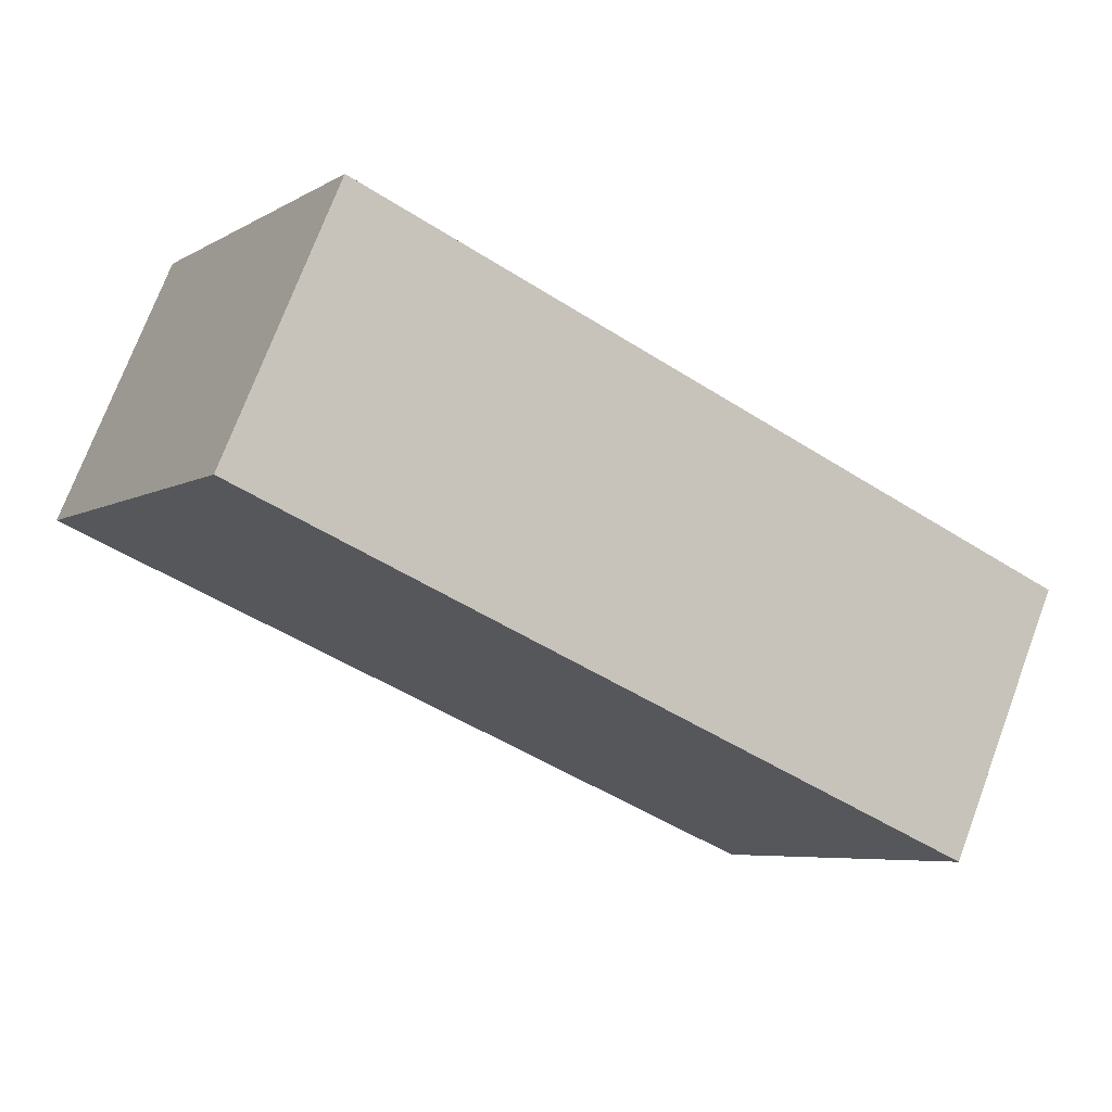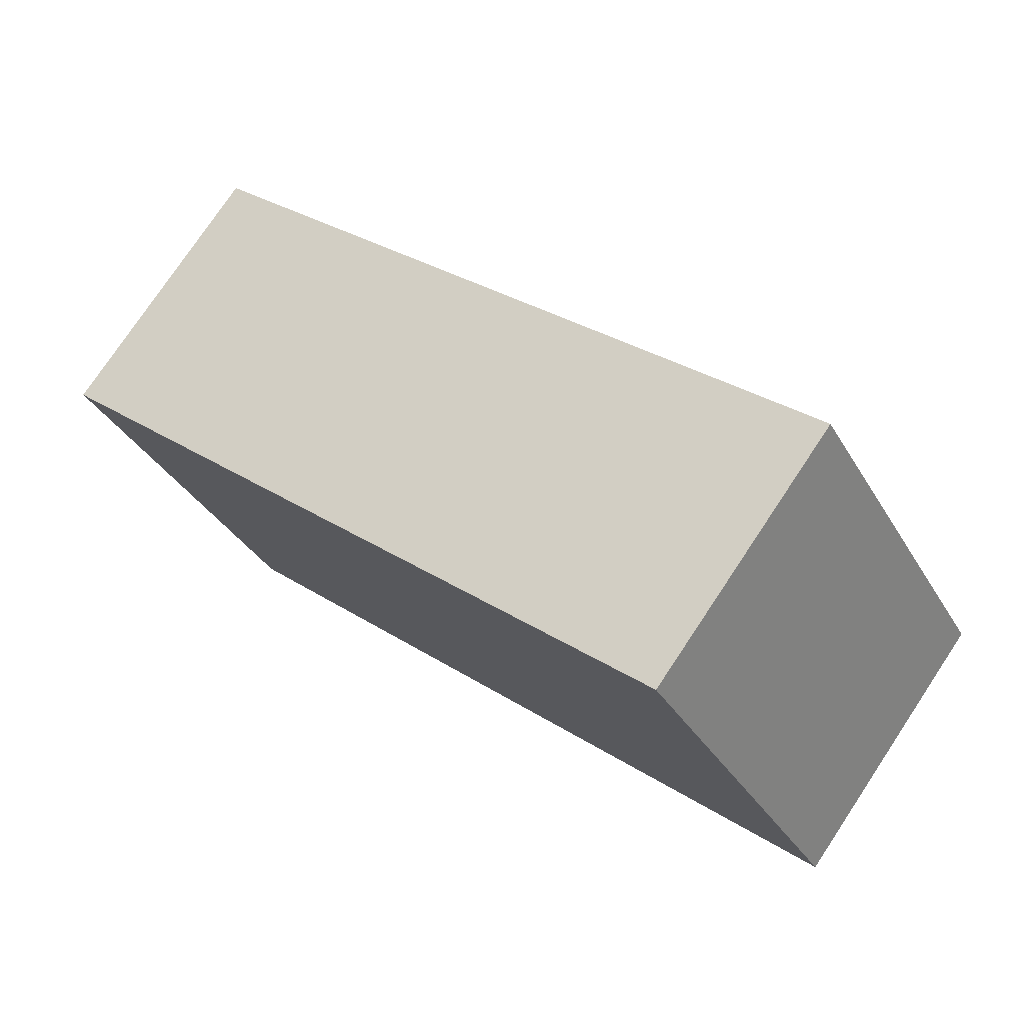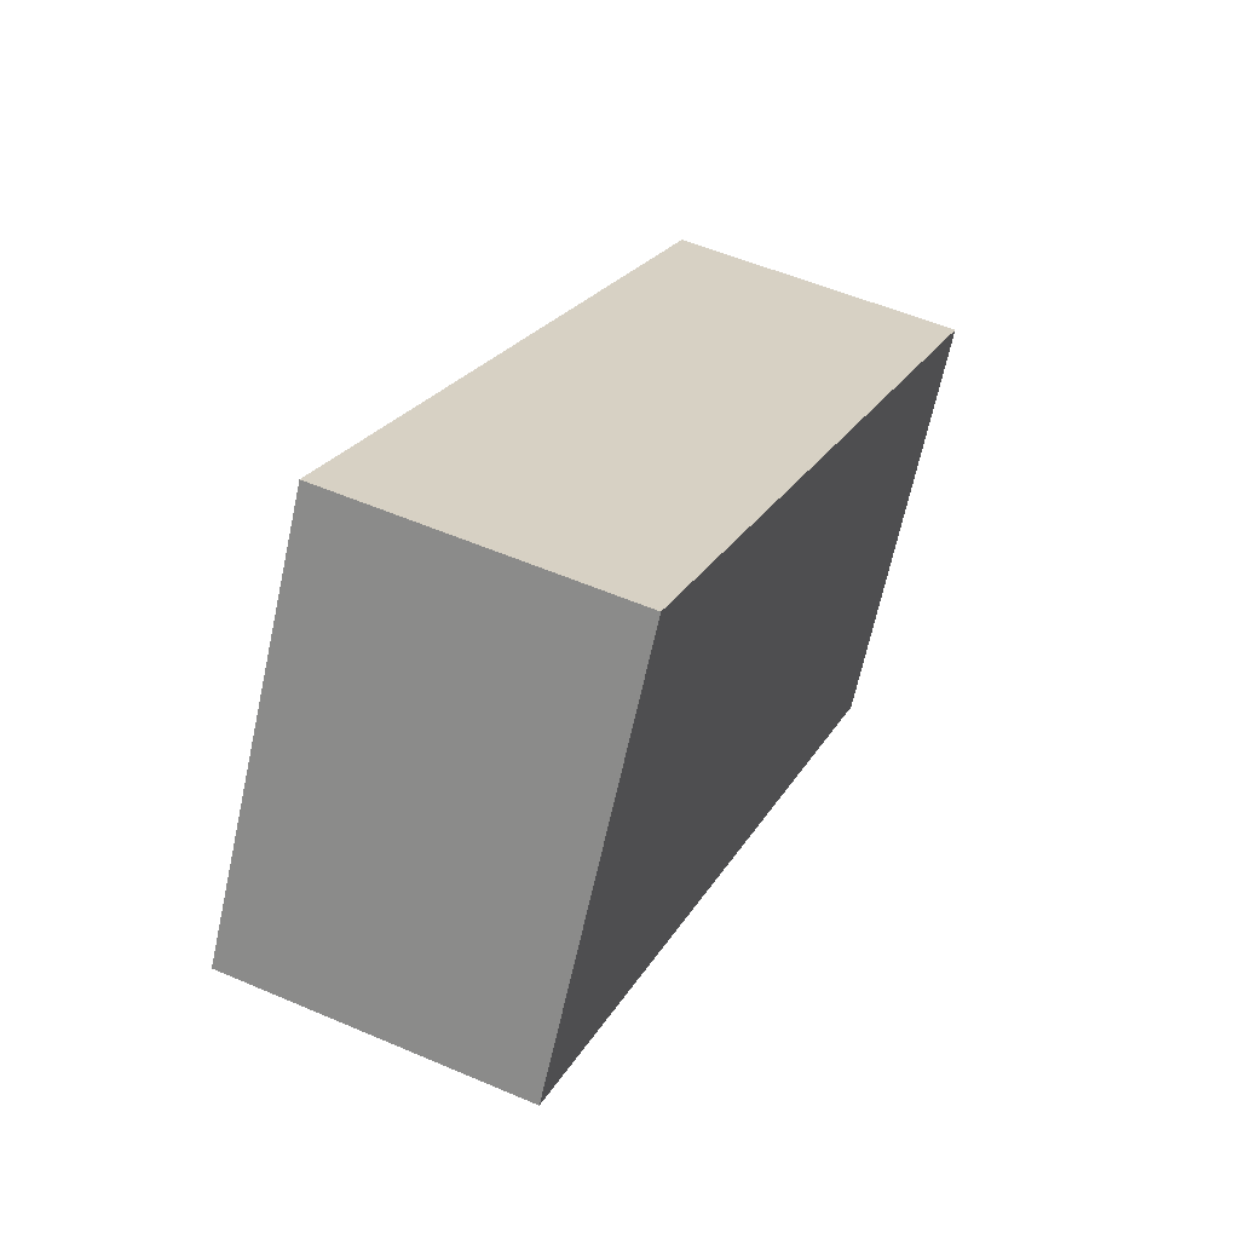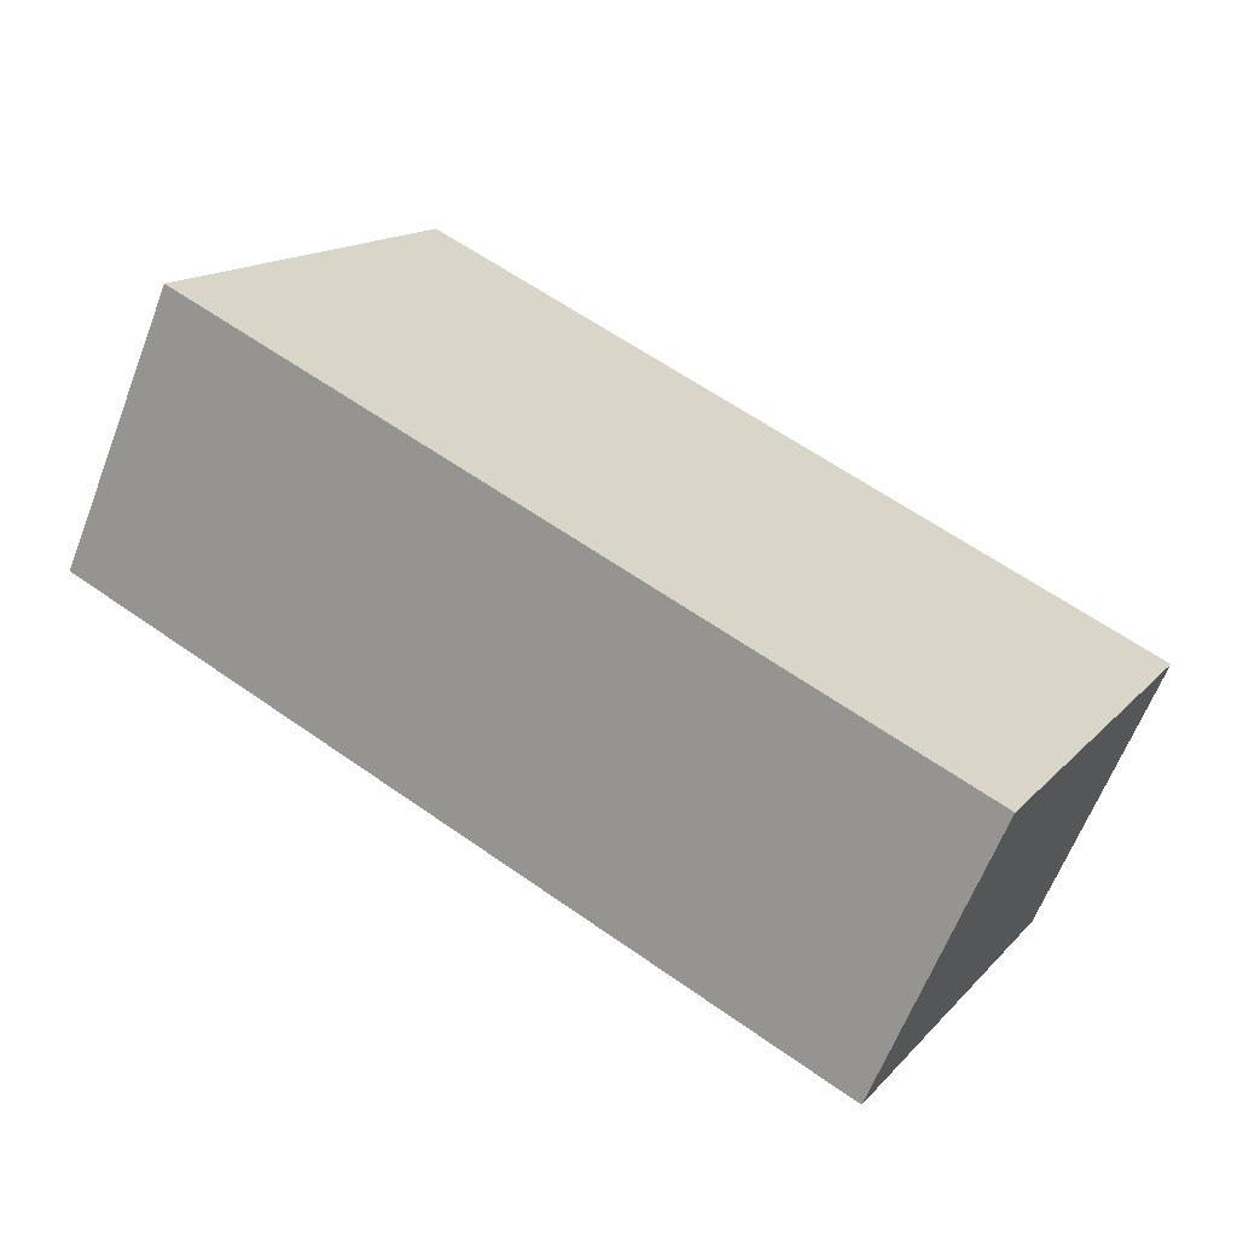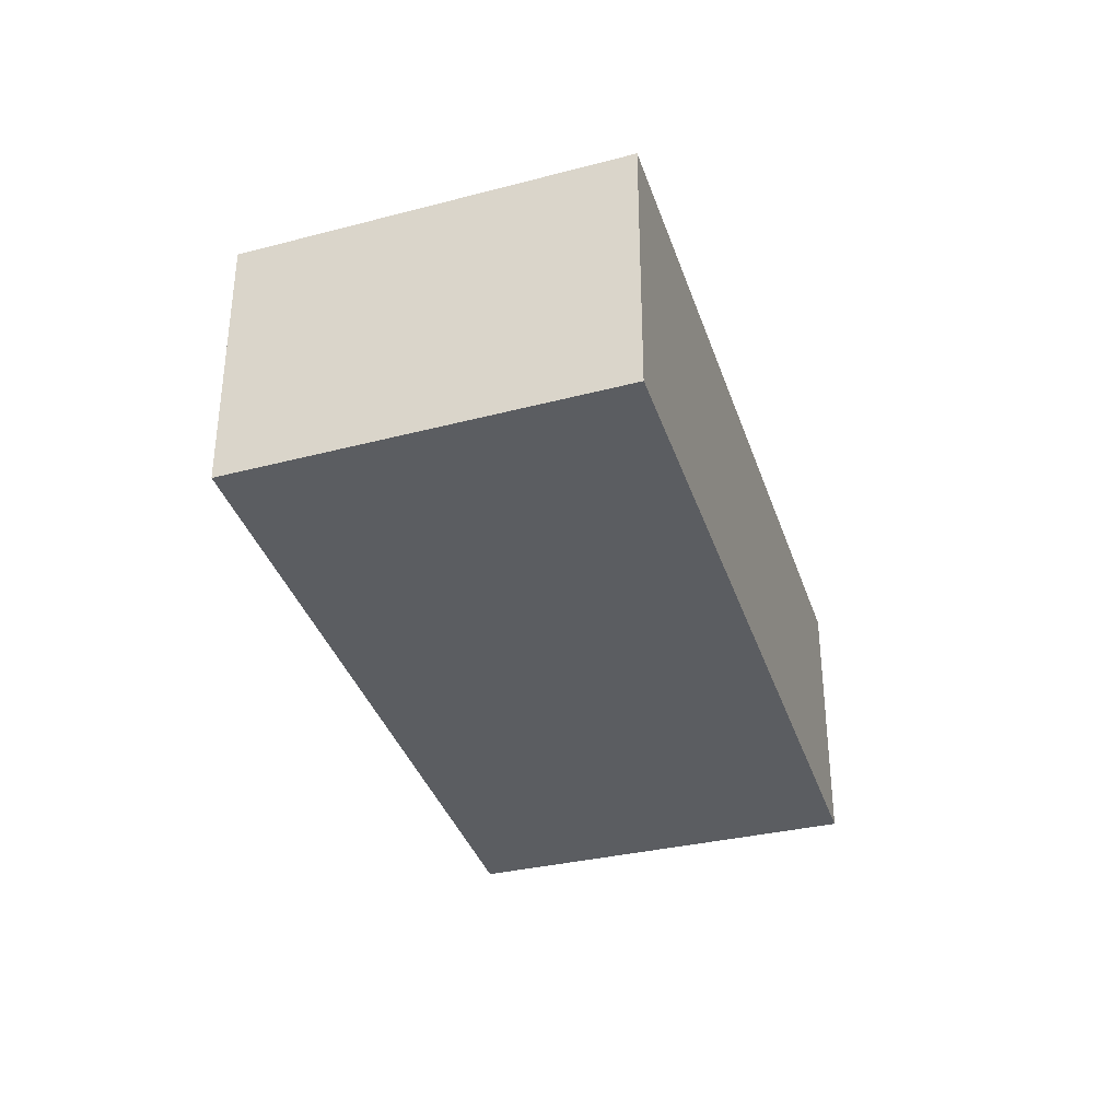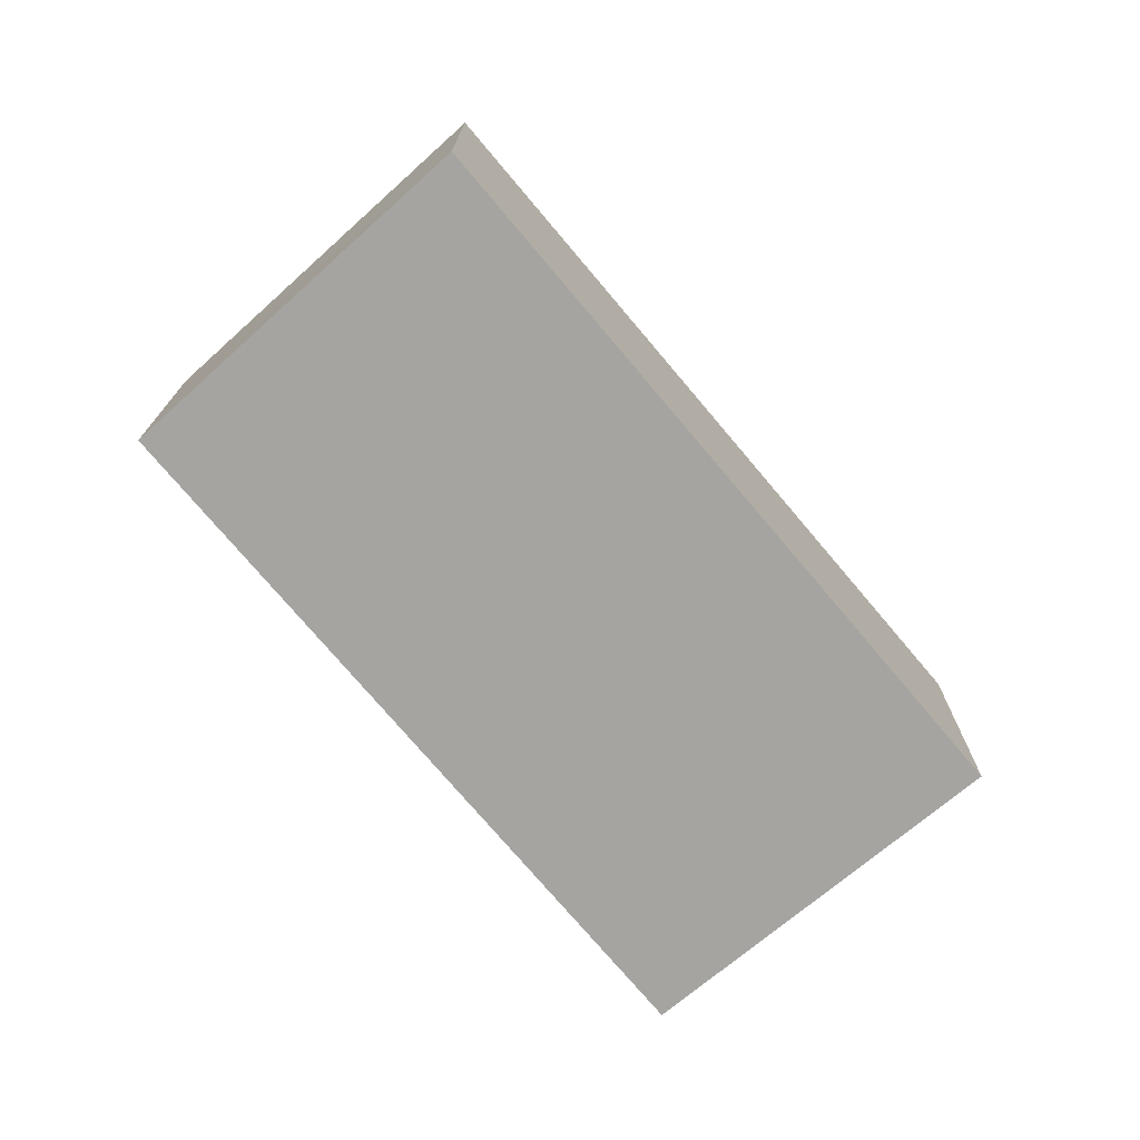
<metadata>
{"format":"obj","ext":"obj","renderer":"f3d","projection":"perspective","resolution":1024,"background":"white","views":[{"elev":73.4,"azim":20.5,"up":"+Z"},{"elev":76.3,"azim":-146.4,"up":"+Z"},{"elev":53.9,"azim":-65.5,"up":"+Z"},{"elev":-63.0,"azim":-21.1,"up":"+Z"},{"elev":-35.9,"azim":137.7,"up":"+Y"},{"elev":-73.4,"azim":160.5,"up":"+Y"}]}
</metadata>
<code>
v  11.02 4.406 -6.459
v  12.45 4.406 -4.033
v  11.11 4.406 -6.511
v  0 4.406 2.698e-16
v  14.21 4.406 -0.792
v  3.347 4.406 5.66
v  11.11 3.987e-16 -6.511
v  0 0 0
v  11.02 3.955e-16 -6.459
v  3.347 -3.466e-16 5.66
v  14.21 4.85e-17 -0.792
v  12.45 2.469e-16 -4.033
g defaultobject
f 1 2 3
f 2 1 4
f 2 4 5
f 5 4 6
f 7 1 3
f 1 7 4
f 4 7 8
f 8 7 9
f 8 6 4
f 6 8 10
f 10 5 6
f 5 10 11
f 2 7 3
f 7 2 5
f 7 5 12
f 12 5 11
f 12 9 7
f 9 12 8
f 8 12 10
f 10 12 11

</code>
